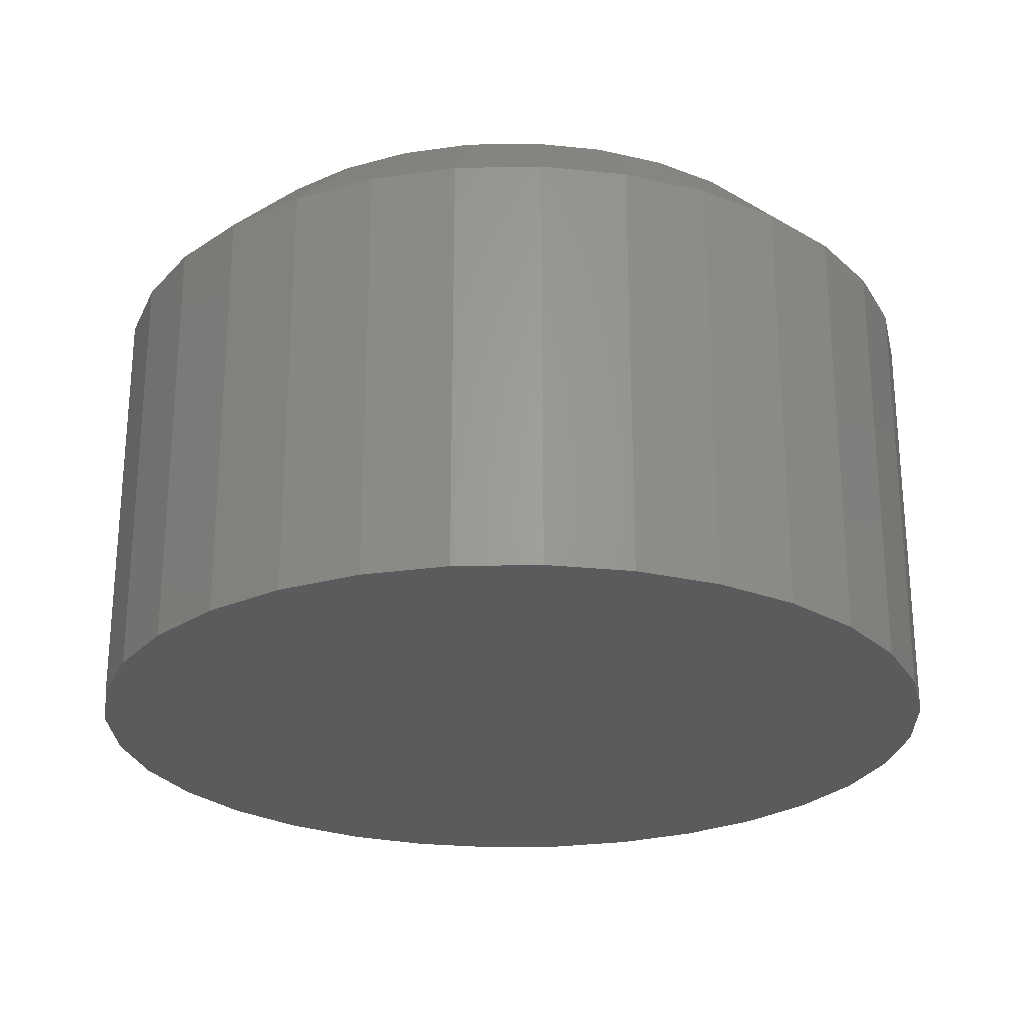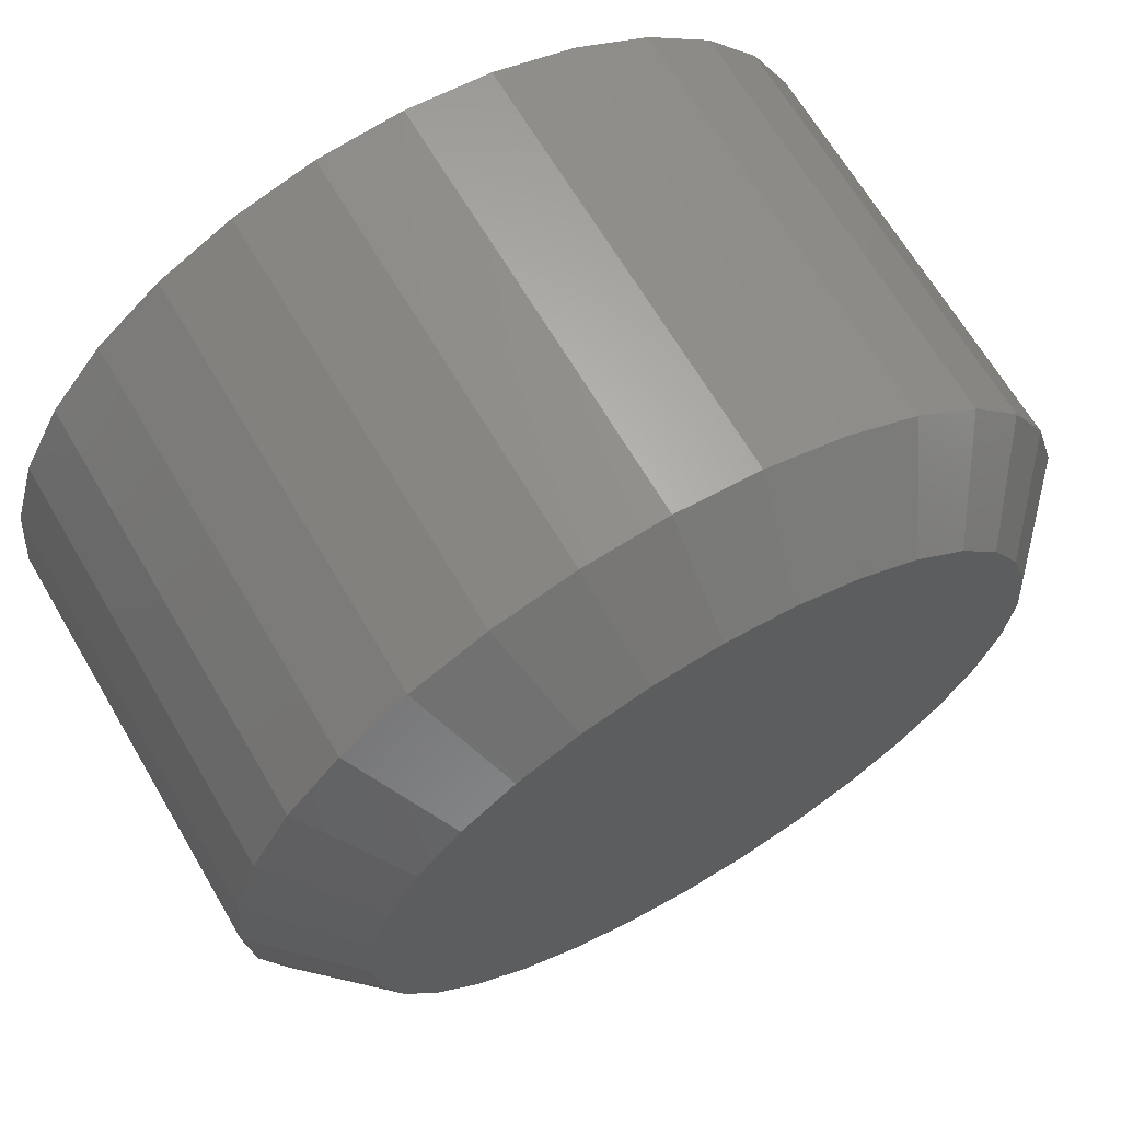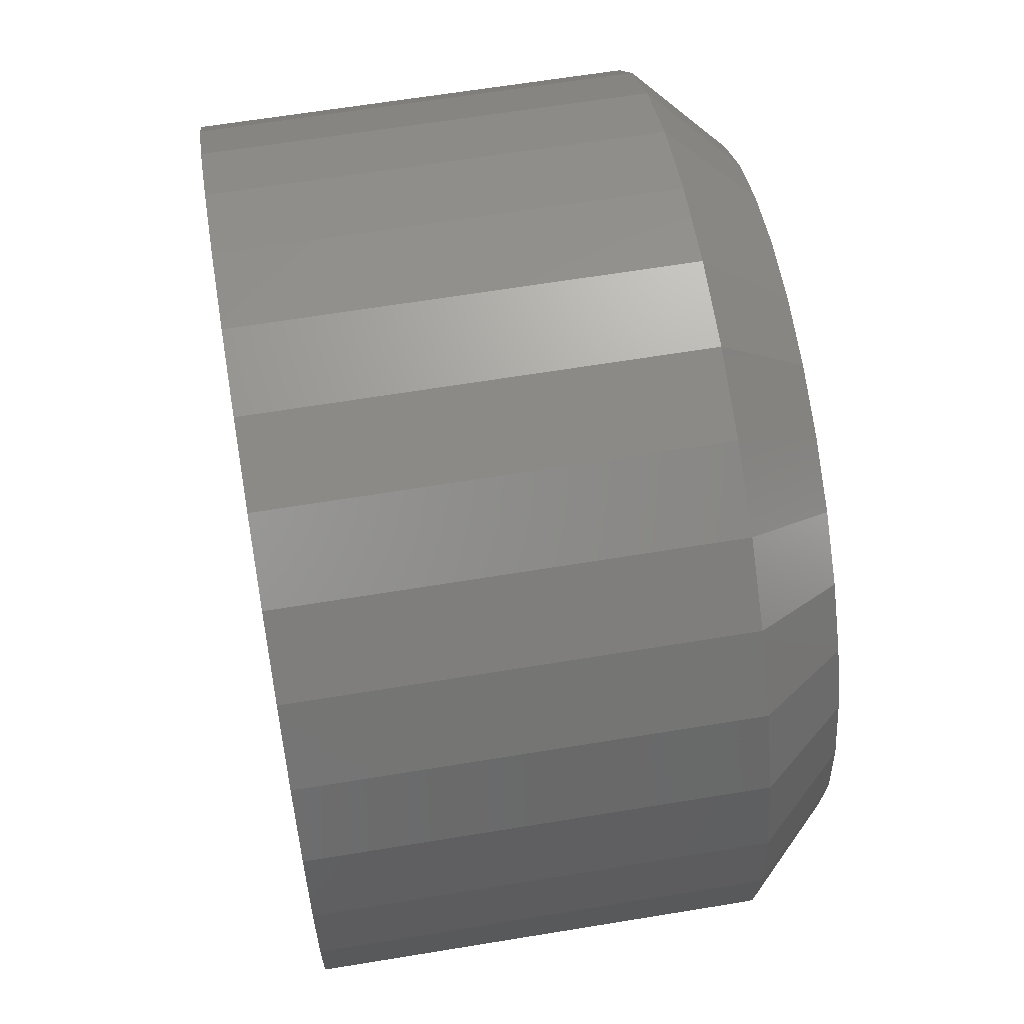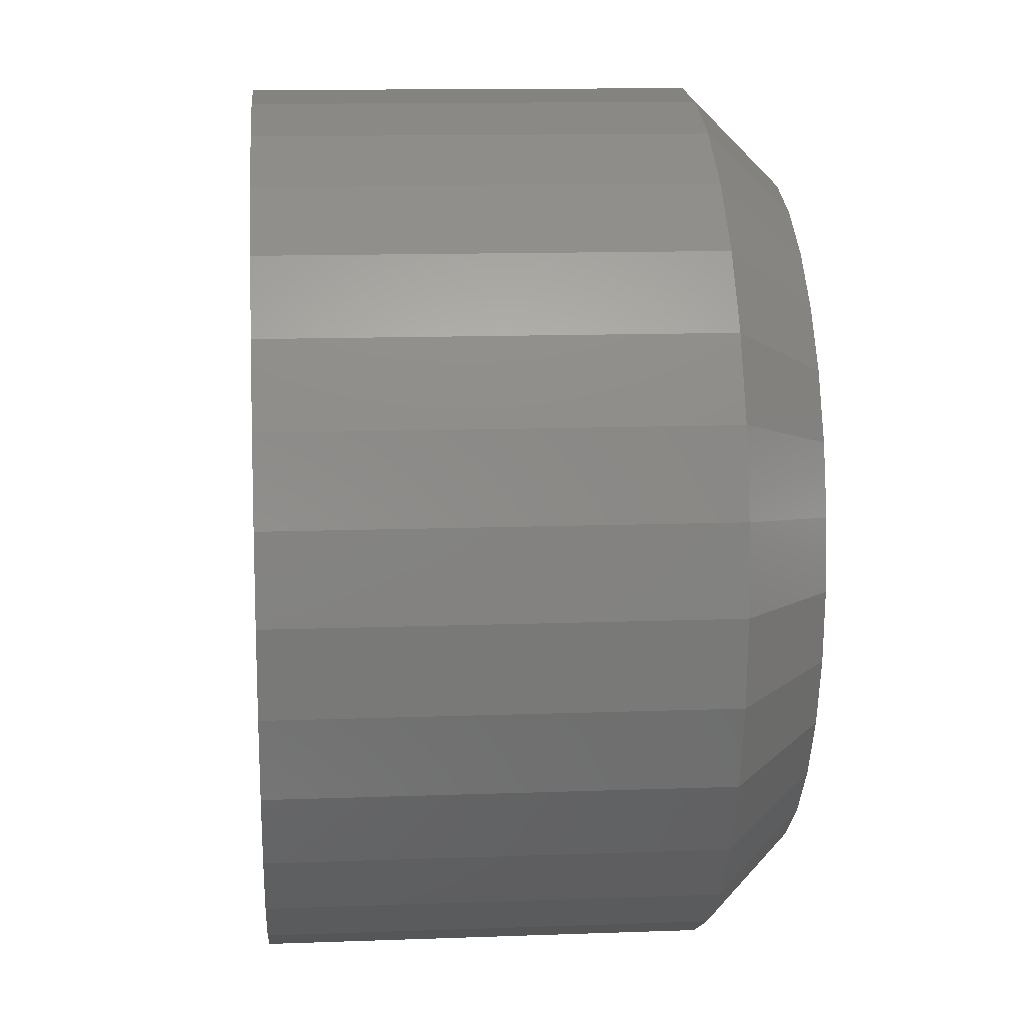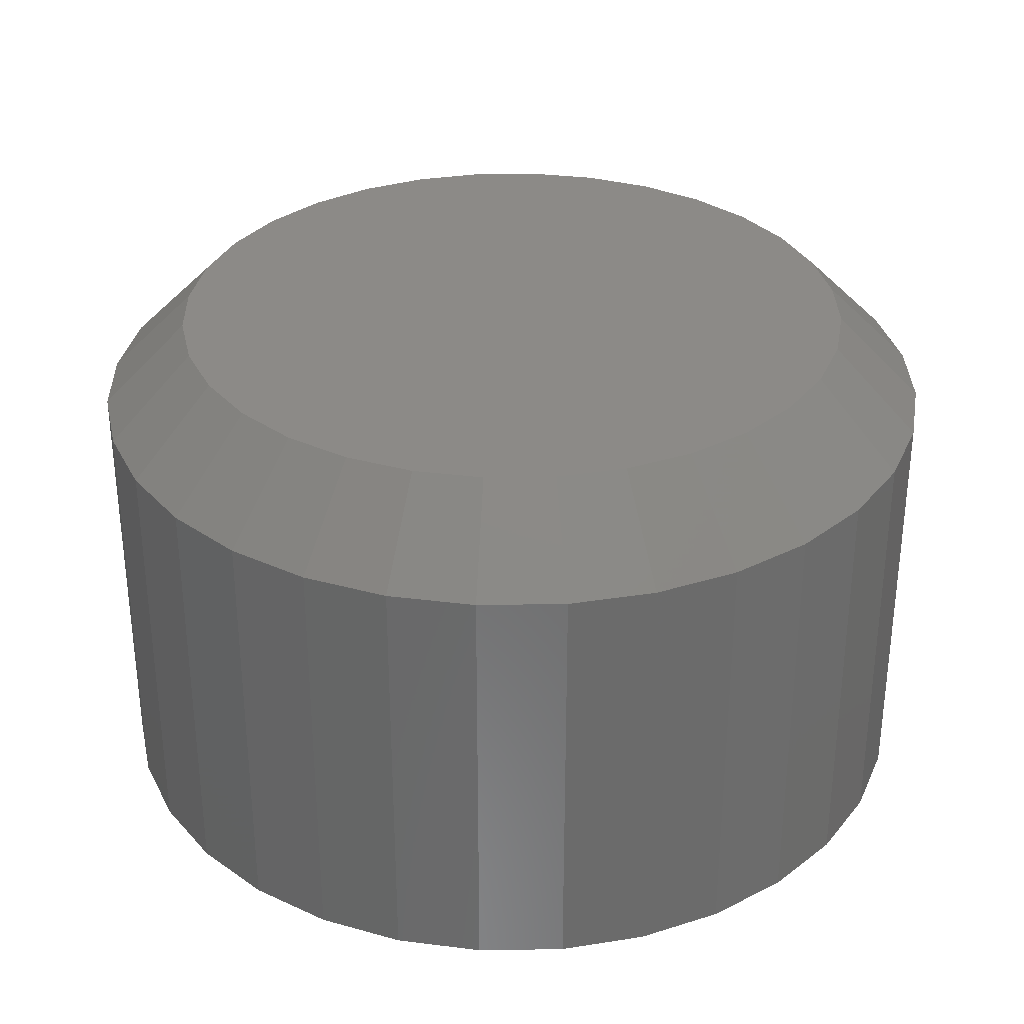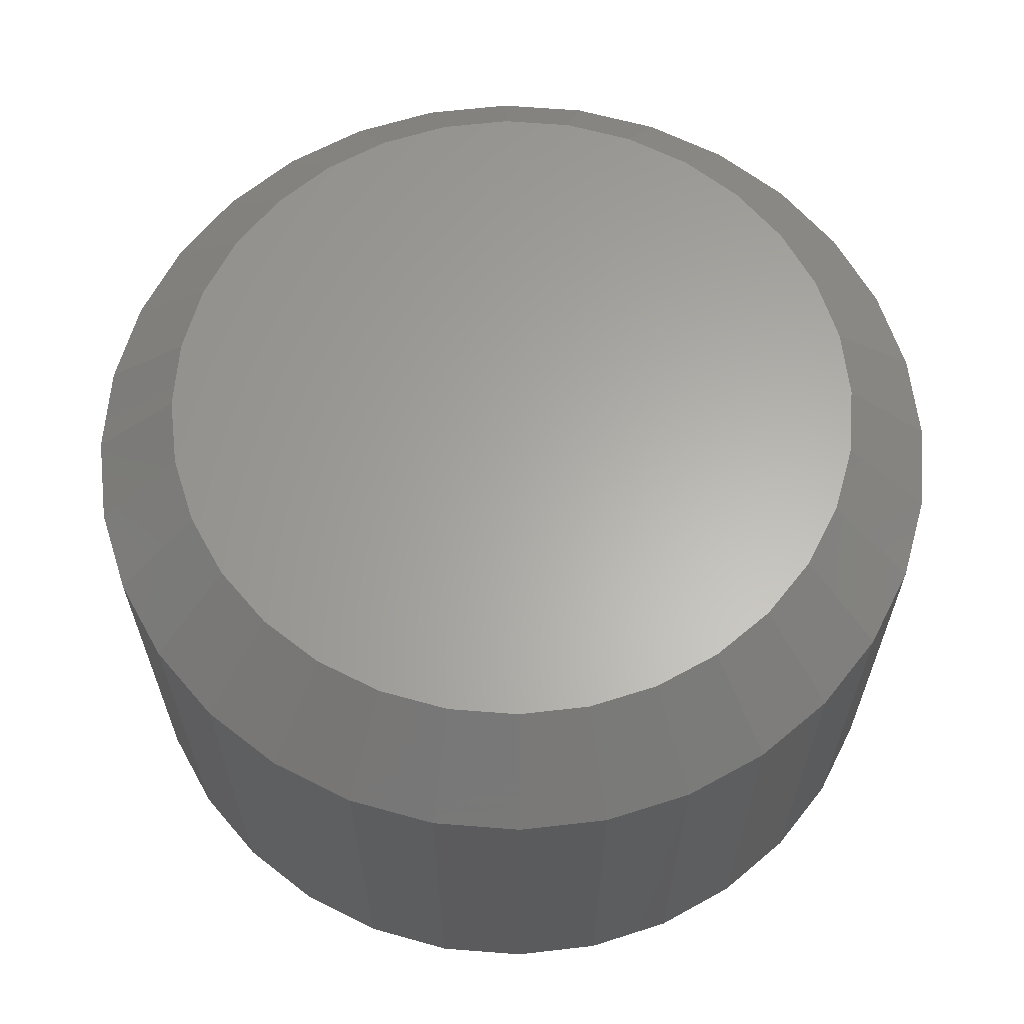
<metadata>
{"format":"stl","ext":"stl","renderer":"f3d","projection":"perspective","resolution":1024,"background":"white","views":[{"elev":-25.3,"azim":-161.3,"up":"+Y"},{"elev":66.7,"azim":149.5,"up":"+Z"},{"elev":62.9,"azim":80.5,"up":"+Z"},{"elev":12.9,"azim":85.2,"up":"+Z"},{"elev":32.3,"azim":26.9,"up":"+Y"},{"elev":63.0,"azim":-79.8,"up":"+Y"}]}
</metadata>
<code>
# stl→obj: 96 verts, 188 faces
v 0.5168 0 0.495
v 0.5228 0 0.4968
v 0.5289 0 0.4975
v 0.5351 0 0.4968
v 0.5411 0 0.495
v 0.5114 0 0.4921
v 0.5465 0 0.4921
v 0.5066 0 0.4882
v 0.5513 0 0.4882
v 0.5026 0 0.4834
v 0.5553 0 0.4834
v 0.4997 0 0.4779
v 0.5582 0 0.4779
v 0.4979 0 0.472
v 0.56 0 0.472
v 0.5582 0 0.4537
v 0.4997 0 0.4537
v 0.56 0 0.4596
v 0.5026 0 0.4482
v 0.5553 0 0.4482
v 0.5066 0 0.4434
v 0.5513 0 0.4434
v 0.5114 0 0.4395
v 0.5465 0 0.4395
v 0.5168 0 0.4365
v 0.5411 0 0.4365
v 0.5228 0 0.4347
v 0.5289 0 0.4341
v 0.5351 0 0.4347
v 0.4979 0 0.4596
v 0.4973 0 0.4658
v 0.5606 0 0.4658
v 0.5684 -0.007812 0.4658
v 0.5684 -0.04688 0.4658
v 0.5677 -0.007812 0.4581
v 0.5677 -0.04688 0.4581
v 0.5654 -0.007812 0.4507
v 0.5654 -0.04688 0.4507
v 0.5618 -0.007812 0.4439
v 0.5618 -0.04688 0.4439
v 0.5569 -0.007812 0.4379
v 0.5569 -0.04688 0.4379
v 0.5509 -0.007812 0.433
v 0.5509 -0.04688 0.433
v 0.5441 -0.007812 0.4293
v 0.5441 -0.04688 0.4293
v 0.5366 -0.007812 0.4271
v 0.5366 -0.04688 0.4271
v 0.5289 -0.007812 0.4263
v 0.5289 -0.04688 0.4263
v 0.5212 -0.007812 0.4271
v 0.5212 -0.04688 0.4271
v 0.5138 -0.007812 0.4293
v 0.5138 -0.04688 0.4293
v 0.507 -0.007812 0.433
v 0.507 -0.04688 0.433
v 0.501 -0.007812 0.4379
v 0.501 -0.04688 0.4379
v 0.4961 -0.007812 0.4439
v 0.4961 -0.04688 0.4439
v 0.4925 -0.007812 0.4507
v 0.4925 -0.04688 0.4507
v 0.4902 -0.007812 0.4581
v 0.4902 -0.04688 0.4581
v 0.4895 -0.007812 0.4658
v 0.4895 -0.04688 0.4658
v 0.4902 -0.007812 0.4735
v 0.4902 -0.04688 0.4735
v 0.4925 -0.007812 0.4809
v 0.4925 -0.04688 0.4809
v 0.4961 -0.007812 0.4877
v 0.4961 -0.04688 0.4877
v 0.501 -0.007812 0.4937
v 0.501 -0.04688 0.4937
v 0.507 -0.007812 0.4986
v 0.507 -0.04688 0.4986
v 0.5138 -0.007812 0.5023
v 0.5138 -0.04688 0.5023
v 0.5212 -0.007812 0.5045
v 0.5212 -0.04688 0.5045
v 0.5289 -0.007812 0.5053
v 0.5289 -0.04688 0.5053
v 0.5366 -0.007812 0.5045
v 0.5366 -0.04688 0.5045
v 0.5441 -0.007812 0.5023
v 0.5441 -0.04688 0.5023
v 0.5509 -0.007812 0.4986
v 0.5509 -0.04688 0.4986
v 0.5569 -0.007812 0.4937
v 0.5569 -0.04688 0.4937
v 0.5618 -0.007812 0.4877
v 0.5618 -0.04688 0.4877
v 0.5654 -0.007812 0.4809
v 0.5654 -0.04688 0.4809
v 0.5677 -0.007812 0.4735
v 0.5677 -0.04688 0.4735
f 1 2 3
f 1 3 4
f 5 1 4
f 6 1 5
f 7 6 5
f 8 6 7
f 9 8 7
f 10 8 9
f 11 10 9
f 12 10 11
f 13 12 11
f 14 12 13
f 15 14 13
f 16 17 18
f 19 17 16
f 20 19 16
f 21 19 20
f 22 21 20
f 23 21 22
f 24 23 22
f 25 23 24
f 26 25 24
f 27 25 26
f 28 27 26
f 29 28 26
f 17 30 18
f 18 30 31
f 18 31 32
f 32 31 14
f 32 14 15
f 33 34 35
f 35 34 36
f 35 36 37
f 37 36 38
f 37 38 39
f 39 38 40
f 39 40 41
f 41 40 42
f 41 42 43
f 43 42 44
f 43 44 45
f 45 44 46
f 45 46 47
f 47 46 48
f 47 48 49
f 49 48 50
f 49 50 51
f 51 50 52
f 51 52 53
f 53 52 54
f 53 54 55
f 55 54 56
f 55 56 57
f 57 56 58
f 57 58 59
f 59 58 60
f 59 60 61
f 61 60 62
f 61 62 63
f 63 62 64
f 63 64 65
f 65 64 66
f 65 66 67
f 67 66 68
f 67 68 69
f 69 68 70
f 69 70 71
f 71 70 72
f 71 72 73
f 73 72 74
f 73 74 75
f 75 74 76
f 75 76 77
f 77 76 78
f 77 78 79
f 79 78 80
f 79 80 81
f 81 80 82
f 81 82 83
f 83 82 84
f 83 84 85
f 85 84 86
f 85 86 87
f 87 86 88
f 87 88 89
f 89 88 90
f 89 90 91
f 91 90 92
f 91 92 93
f 93 92 94
f 93 94 95
f 95 94 96
f 95 96 33
f 33 96 34
f 32 95 33
f 32 15 95
f 65 14 31
f 65 67 14
f 13 93 95
f 13 95 15
f 11 89 91
f 91 93 11
f 11 93 13
f 5 85 87
f 5 87 7
f 87 9 7
f 4 81 83
f 83 85 4
f 4 85 5
f 1 77 79
f 1 79 2
f 79 3 2
f 6 73 75
f 75 77 6
f 6 77 1
f 12 69 71
f 12 71 10
f 71 8 10
f 67 69 14
f 14 69 12
f 89 11 9
f 9 87 89
f 81 4 3
f 3 79 81
f 73 6 8
f 8 71 73
f 31 63 65
f 31 30 63
f 33 18 32
f 33 35 18
f 17 61 63
f 17 63 30
f 19 57 59
f 59 61 19
f 19 61 17
f 25 53 55
f 25 55 23
f 55 21 23
f 27 49 51
f 51 53 27
f 27 53 25
f 26 45 47
f 26 47 29
f 47 28 29
f 24 41 43
f 43 45 24
f 24 45 26
f 16 37 39
f 16 39 20
f 39 22 20
f 35 37 18
f 18 37 16
f 57 19 21
f 21 55 57
f 49 27 28
f 28 47 49
f 41 24 22
f 22 39 41
f 82 80 78
f 84 82 78
f 84 78 86
f 86 78 76
f 86 76 88
f 88 76 74
f 88 74 90
f 90 74 72
f 90 72 92
f 92 72 70
f 92 70 94
f 94 70 68
f 94 68 96
f 36 62 38
f 38 62 60
f 38 60 40
f 40 60 58
f 40 58 42
f 42 58 56
f 42 56 44
f 44 56 54
f 44 54 46
f 46 54 52
f 46 52 50
f 46 50 48
f 96 68 34
f 34 68 66
f 34 66 36
f 36 66 64
f 36 64 62

</code>
